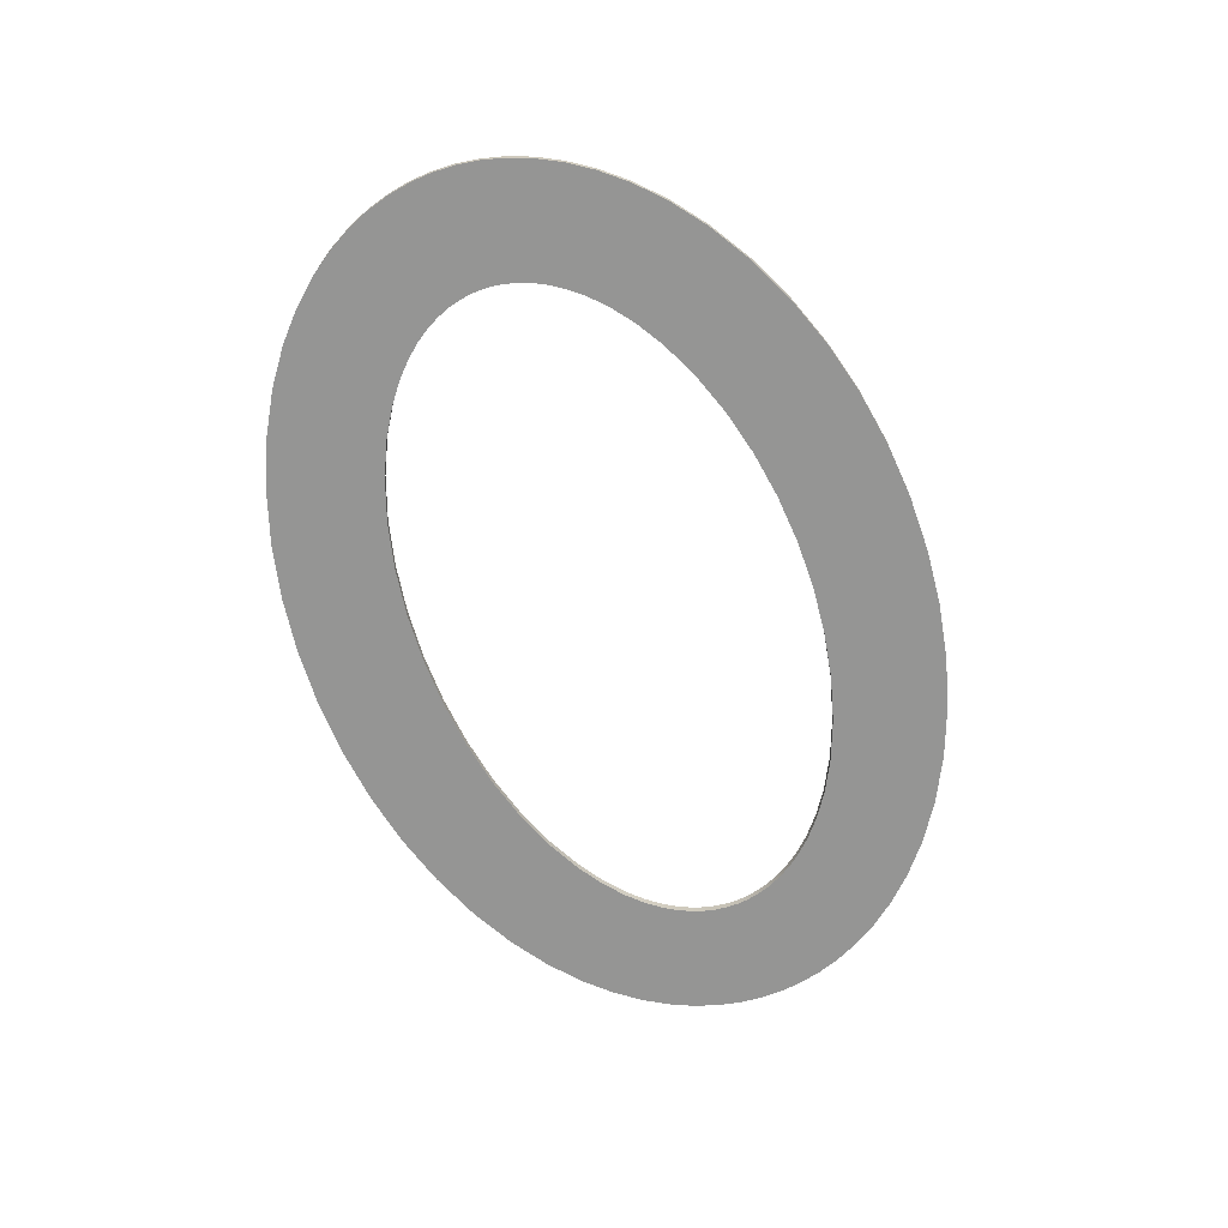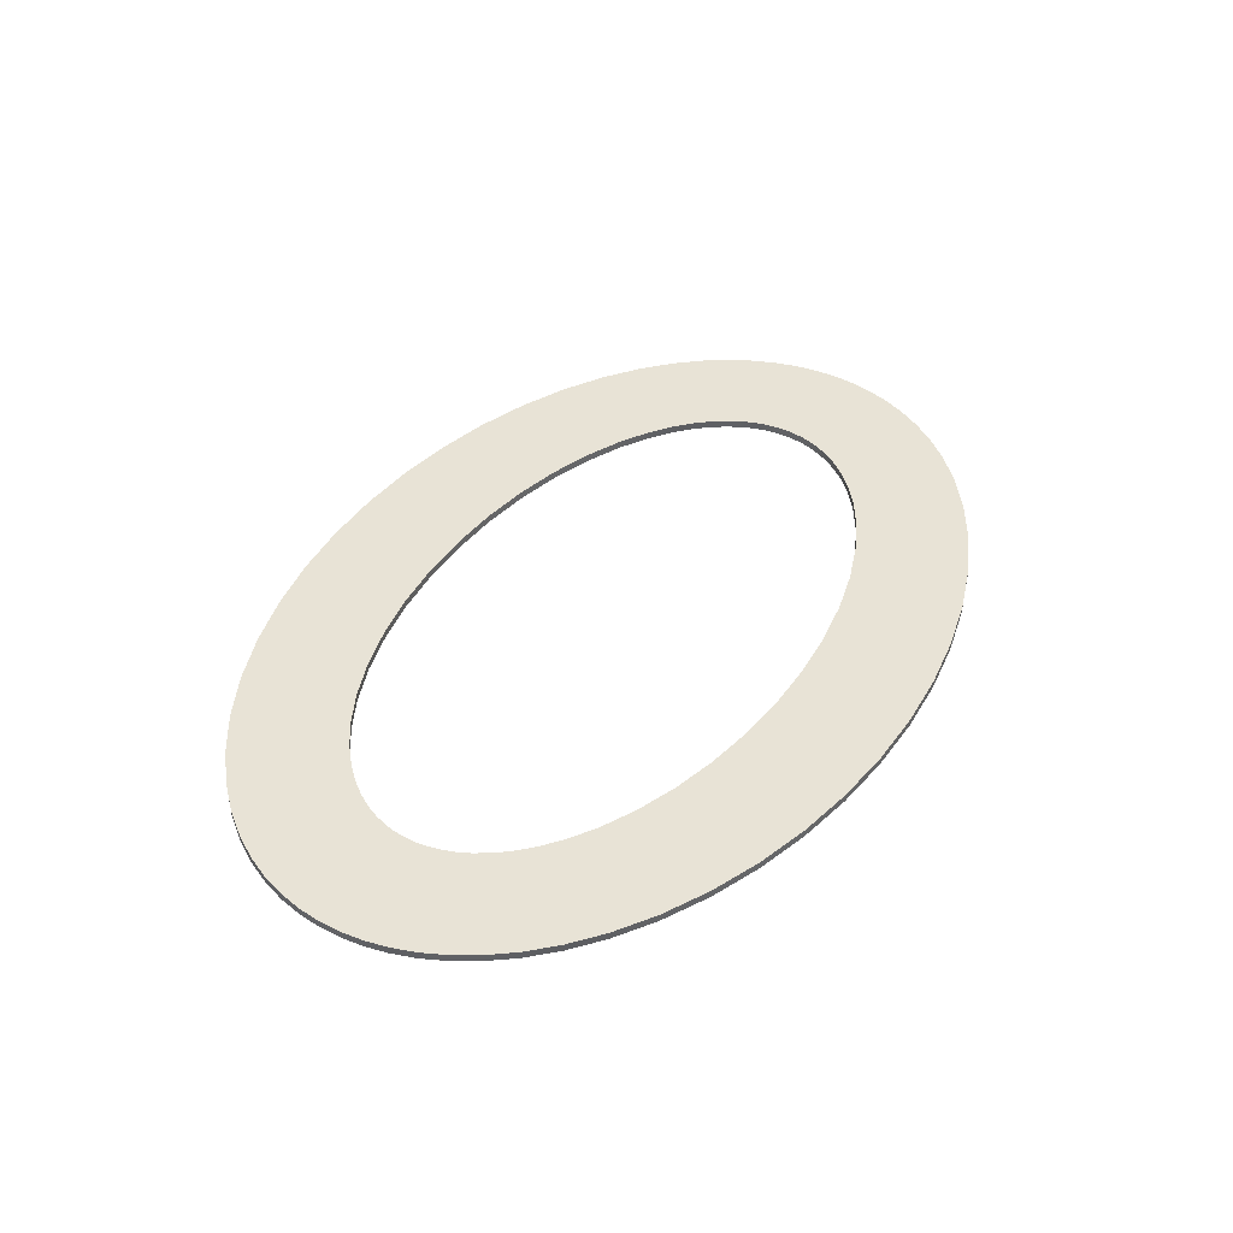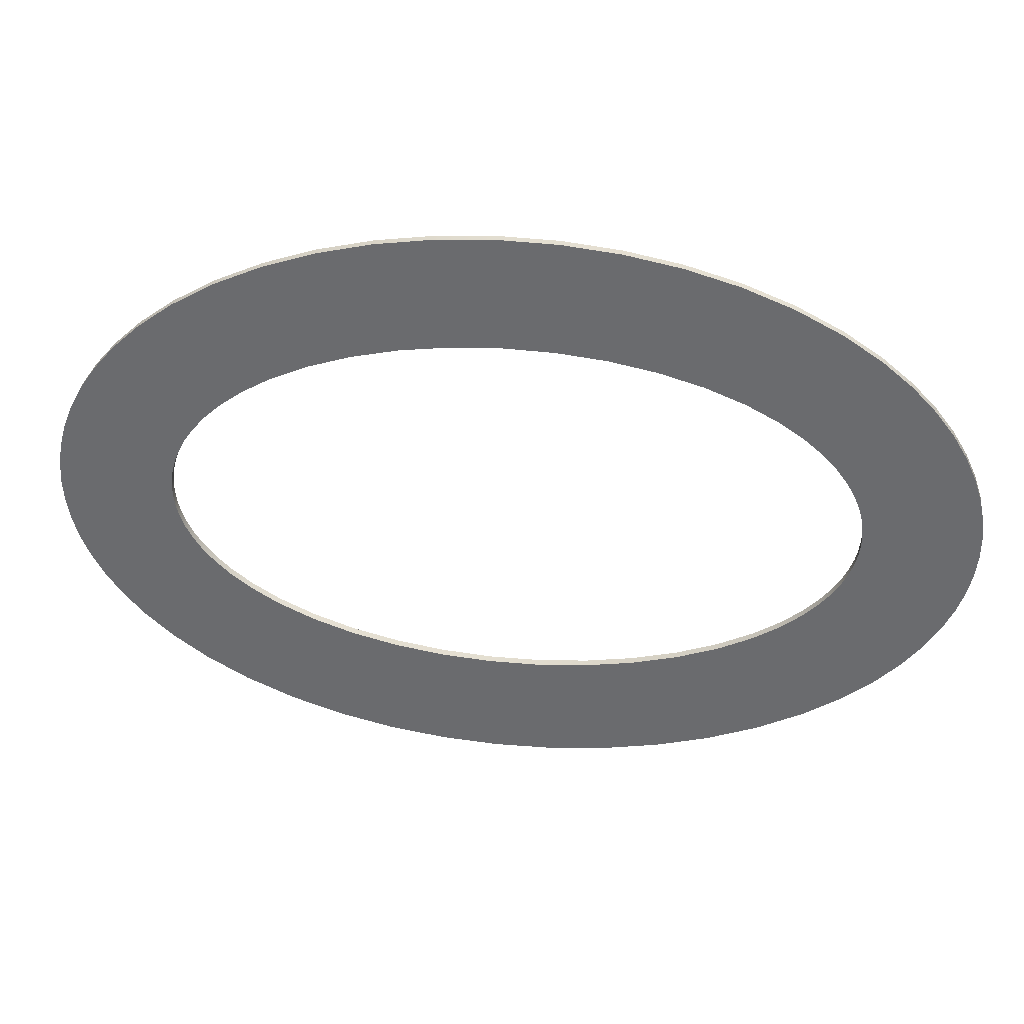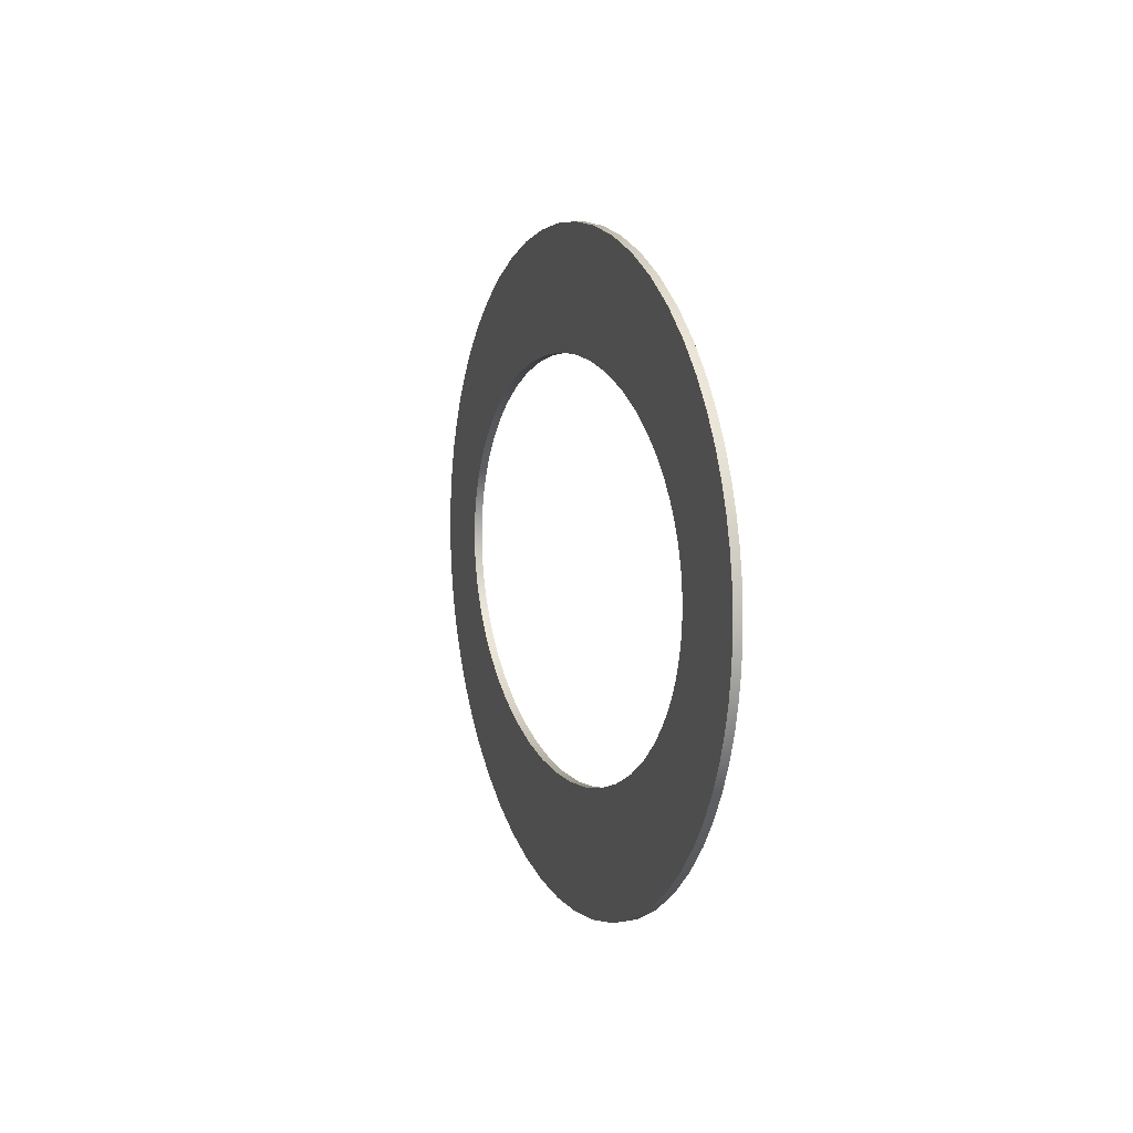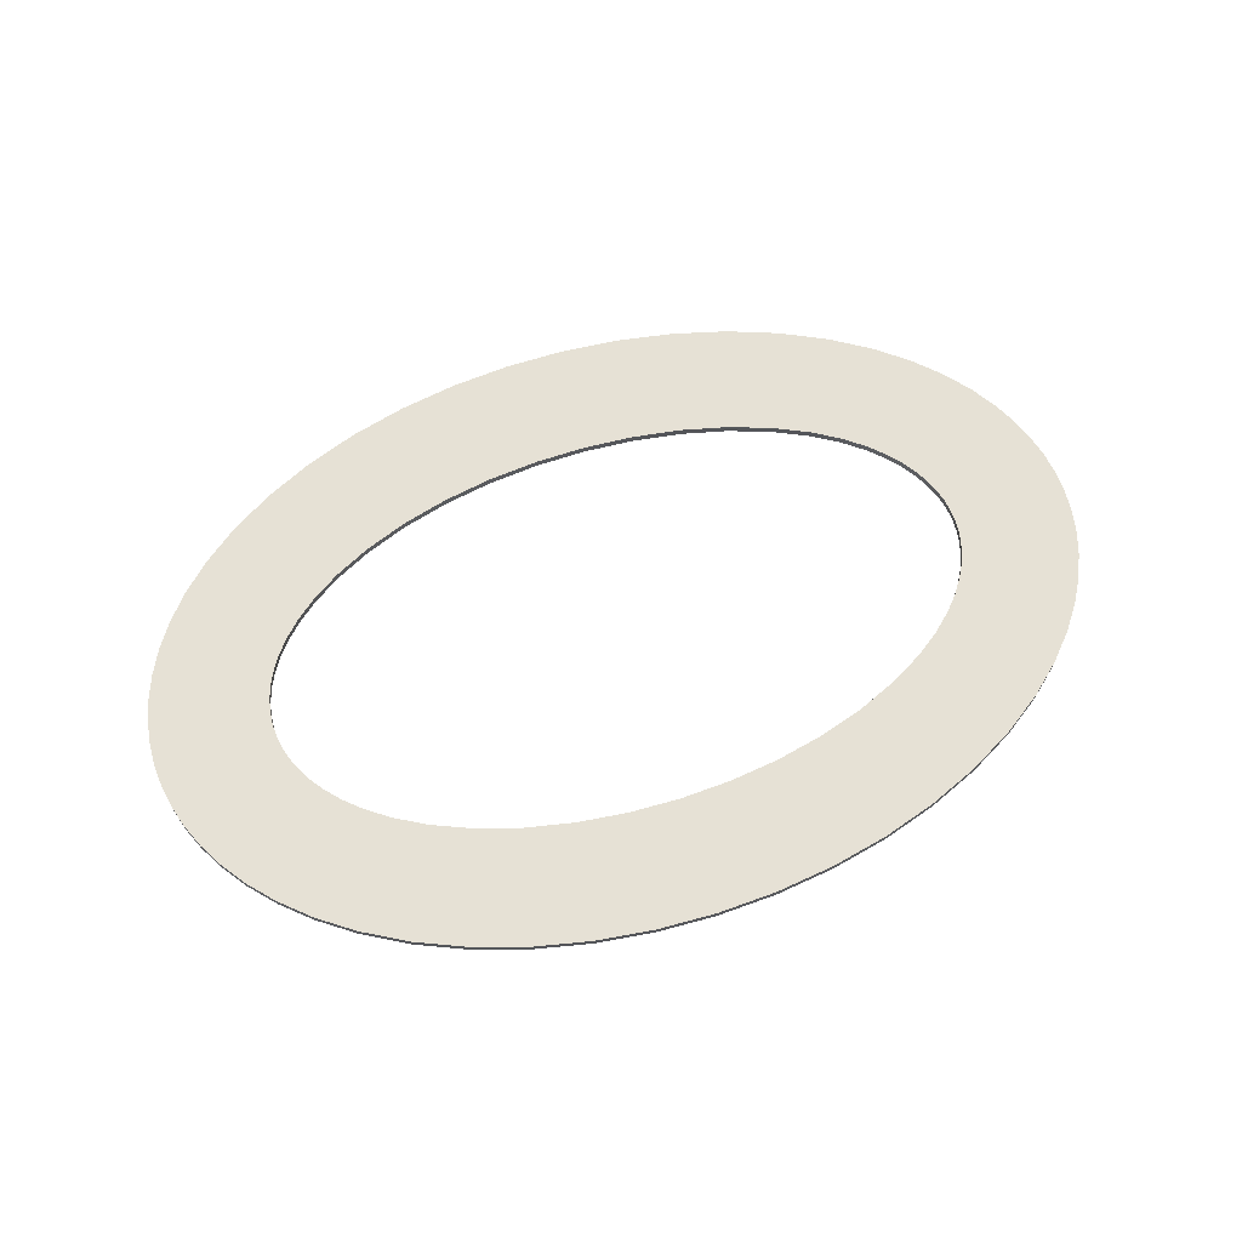
<metadata>
{"format":"obj","ext":"obj","renderer":"f3d","projection":"perspective","resolution":1024,"background":"white","views":[{"elev":-67.4,"azim":110.9,"up":"+Z"},{"elev":41.8,"azim":-58.4,"up":"+Z"},{"elev":35.7,"azim":-173.0,"up":"+Y"},{"elev":5.5,"azim":-105.4,"up":"+Y"},{"elev":64.5,"azim":160.9,"up":"+Z"}]}
</metadata>
<code>
g Part 1
v 0.04492 0.001518 0.001
v 0.04492 0.001518 0
v 0.045 0 0
v 0.04466 0.003056 0.001
v 0.04466 0.003056 0
v 0.04422 0.004633 0.001
v 0.04422 0.004633 0
v 0.04356 0.00627 0.001
v 0.04356 0.00627 0
v 0.04264 0.007986 0.001
v 0.04264 0.007986 0
v 0.0414 0.009804 0.001
v 0.0414 0.009804 0
v 0.03973 0.01174 0.001
v 0.03973 0.01174 0
v 0.03752 0.0138 0.001
v 0.03752 0.0138 0
v 0.0346 0.01598 0.001
v 0.0346 0.01598 0
v 0.03077 0.01824 0.001
v 0.03077 0.01824 0
v 0.02581 0.02048 0.001
v 0.02581 0.02048 0
v 0.02016 0.02235 0.001
v 0.02016 0.02235 0
v 0.01409 0.02374 0.001
v 0.01409 0.02374 0
v 0.007721 0.02463 0.001
v 0.007721 0.02463 0
v 0.001185 0.02499 0.001
v 0.001185 0.02499 0
v -0.005376 0.02482 0.001
v -0.005376 0.02482 0
v -0.01182 0.02412 0.001
v -0.01182 0.02412 0
v -0.01802 0.02291 0.001
v -0.01802 0.02291 0
v -0.02383 0.02121 0.001
v -0.02383 0.02121 0
v -0.02913 0.01905 0.001
v -0.02913 0.01905 0
v -0.03335 0.01679 0.001
v -0.03335 0.01679 0
v -0.03657 0.01457 0.001
v -0.03657 0.01457 0
v -0.03901 0.01246 0.001
v -0.03901 0.01246 0
v -0.04085 0.01048 0.001
v -0.04085 0.01048 0
v -0.04224 0.008625 0.001
v -0.04224 0.008625 0
v -0.04327 0.006874 0.001
v -0.04327 0.006874 0
v -0.04401 0.005211 0.001
v -0.04401 0.005211 0
v -0.04453 0.003615 0.001
v -0.04453 0.003615 0
v -0.04485 0.002066 0.001
v -0.04485 0.002066 0
v -0.04499 0.000543 0.001
v -0.04499 0.000543 0
v -0.04497 -0.0009731 0.001
v -0.04497 -0.0009731 0
v -0.04477 -0.002502 0.001
v -0.04477 -0.002502 0
v -0.0444 -0.004062 0.001
v -0.0444 -0.004062 0
v -0.04383 -0.005675 0.001
v -0.04383 -0.005675 0
v -0.04301 -0.007361 0.001
v -0.04301 -0.007361 0
v -0.04188 -0.00914 0.001
v -0.04188 -0.00914 0
v -0.04038 -0.01103 0.001
v -0.04038 -0.01103 0
v -0.03839 -0.01305 0.001
v -0.03839 -0.01305 0
v -0.03574 -0.01519 0.001
v -0.03574 -0.01519 0
v -0.03226 -0.01743 0.001
v -0.03226 -0.01743 0
v -0.02773 -0.01969 0.001
v -0.02773 -0.01969 0
v -0.02227 -0.02172 0.001
v -0.02227 -0.02172 0
v -0.01634 -0.02329 0.001
v -0.01634 -0.02329 0
v -0.01006 -0.02437 0.001
v -0.01006 -0.02437 0
v -0.003572 -0.02492 0.001
v -0.003572 -0.02492 0
v 0.002996 -0.02494 0.001
v 0.002996 -0.02494 0
v 0.0095 -0.02444 0.001
v 0.0095 -0.02444 0
v 0.0158 -0.02341 0.001
v 0.0158 -0.02341 0
v 0.02177 -0.02188 0.001
v 0.02177 -0.02188 0
v 0.02727 -0.01989 0.001
v 0.02727 -0.01989 0
v 0.03191 -0.01763 0.001
v 0.03191 -0.01763 0
v 0.03547 -0.01538 0.001
v 0.03547 -0.01538 0
v 0.03818 -0.01323 0.001
v 0.03818 -0.01323 0
v 0.04023 -0.0112 0.001
v 0.04023 -0.0112 0
v 0.04177 -0.009302 0.001
v 0.04177 -0.009302 0
v 0.04292 -0.007513 0.001
v 0.04292 -0.007513 0
v 0.04376 -0.00582 0.001
v 0.04376 -0.00582 0
v 0.04436 -0.004202 0.001
v 0.04436 -0.004202 0
v 0.04475 -0.002638 0.001
v 0.04475 -0.002638 0
v 0.04496 -0.001107 0.001
v 0.04496 -0.001107 0
v 0.045 0 0.001
v 0.001823 0.03998 0.001
v -0.005758 0.03982 0.001
v -0.01325 0.03901 0.001
v 0.009376 0.03951 0.001
v 0.002129 -0.03997 0.001
v 0.009678 -0.03948 0.001
v -0.02053 0.03759 0.001
v -0.005454 -0.03983 0.001
v 0.02391 0.03669 0.001
v 0.01678 0.0384 0.001
v 0.01707 -0.03835 0.001
v -0.02748 0.03556 0.001
v -0.01295 -0.03906 0.001
v 0.03066 0.03438 0.001
v 0.02419 -0.0366 0.001
v -0.03399 0.03296 0.001
v -0.02024 -0.03766 0.001
v 0.03693 0.03153 0.001
v 0.03093 -0.03428 0.001
v -0.03995 0.02984 0.001
v -0.0272 -0.03565 0.001
v 0.04247 0.02825 0.001
v 0.03717 -0.0314 0.001
v -0.04494 0.0265 0.001
v -0.03373 -0.03308 0.001
v 0.04698 0.02488 0.001
v 0.04267 -0.02812 0.001
v -0.04896 0.02313 0.001
v -0.03972 -0.02998 0.001
v 0.04714 -0.02475 0.001
v -0.05214 0.01979 0.001
v -0.04476 -0.02664 0.001
v 0.05058 0.02152 0.001
v 0.0507 -0.02139 0.001
v -0.05464 0.01653 0.001
v -0.04881 -0.02327 0.001
v 0.05342 0.01822 0.001
v 0.05351 -0.01809 0.001
v -0.05655 0.01336 0.001
v -0.05203 -0.01993 0.001
v 0.05562 0.015 0.001
v 0.0557 -0.01488 0.001
v -0.05798 0.01028 0.001
v -0.05455 -0.01666 0.001
v 0.0573 0.01187 0.001
v -0.05996 0.001395 0.001
v -0.05996 -0.001515 0.001
v 0.05735 -0.01175 0.001
v -0.059 0.00727 0.001
v -0.05963 -0.004437 0.001
v -0.05648 -0.01349 0.001
v 0.05984 0.002913 0.001
v 0.05936 0.005848 0.001
v 0.05852 0.008829 0.001
v -0.05965 0.004316 0.001
v 0.05856 -0.00871 0.001
v 0.05985 -0.002797 0.001
v 0.06 0 0.001
v -0.05897 -0.007393 0.001
v -0.05793 -0.01041 0.001
v 0.05938 -0.005732 0.001
v 0.05985 -0.002797 0
v 0.06 0 0
v 0.05938 -0.005732 0
v 0.05856 -0.00871 0
v 0.05735 -0.01175 0
v 0.0557 -0.01488 0
v 0.05351 -0.01809 0
v 0.0507 -0.02139 0
v 0.04714 -0.02475 0
v 0.04267 -0.02812 0
v 0.03717 -0.0314 0
v 0.03093 -0.03428 0
v 0.02419 -0.0366 0
v 0.01707 -0.03835 0
v 0.009678 -0.03948 0
v 0.002129 -0.03997 0
v -0.005454 -0.03983 0
v -0.01295 -0.03906 0
v -0.02024 -0.03766 0
v -0.0272 -0.03565 0
v -0.03373 -0.03308 0
v -0.03972 -0.02998 0
v -0.04476 -0.02664 0
v -0.04881 -0.02327 0
v -0.05203 -0.01993 0
v -0.05455 -0.01666 0
v -0.05648 -0.01349 0
v -0.05793 -0.01041 0
v -0.05897 -0.007393 0
v -0.05963 -0.004437 0
v -0.05996 -0.001515 0
v -0.05996 0.001395 0
v -0.05965 0.004316 0
v -0.059 0.00727 0
v -0.05798 0.01028 0
v -0.05655 0.01336 0
v -0.05464 0.01653 0
v -0.05214 0.01979 0
v -0.04896 0.02313 0
v -0.04494 0.0265 0
v -0.03995 0.02984 0
v -0.03399 0.03296 0
v -0.02748 0.03556 0
v -0.02053 0.03759 0
v -0.01325 0.03901 0
v -0.005758 0.03982 0
v 0.001823 0.03998 0
v 0.009376 0.03951 0
v 0.01678 0.0384 0
v 0.02391 0.03669 0
v 0.03066 0.03438 0
v 0.03693 0.03153 0
v 0.04247 0.02825 0
v 0.04698 0.02488 0
v 0.05058 0.02152 0
v 0.05342 0.01822 0
v 0.05562 0.015 0
v 0.0573 0.01187 0
v 0.05852 0.008829 0
v 0.05936 0.005848 0
v 0.05984 0.002913 0
o mesh0
f 1 2 3
f 4 5 2
f 6 7 5
f 8 9 7
f 10 11 9
f 12 13 11
f 14 15 13
f 16 17 15
f 18 19 17
f 20 21 19
f 22 23 21
f 24 25 23
f 26 27 25
f 28 29 27
f 30 31 29
f 32 33 31
f 34 35 33
f 36 37 35
f 38 39 37
f 40 41 39
f 42 43 41
f 44 45 43
f 46 47 45
f 48 49 47
f 50 51 49
f 52 53 51
f 54 55 53
f 56 57 55
f 58 59 57
f 60 61 59
f 62 63 61
f 64 65 63
f 66 67 65
f 68 69 67
f 70 71 69
f 72 73 71
f 74 75 73
f 76 77 75
f 78 79 77
f 80 81 79
f 82 83 81
f 84 85 83
f 86 87 85
f 88 89 87
f 90 91 89
f 92 93 91
f 94 95 93
f 96 97 95
f 98 99 97
f 100 101 99
f 102 103 101
f 104 105 103
f 106 107 105
f 108 109 107
f 110 111 109
f 112 113 111
f 114 115 113
f 116 117 115
f 118 119 117
f 120 121 119
f 122 3 121
f 121 120 122
f 119 118 120
f 117 116 118
f 115 114 116
f 113 112 114
f 111 110 112
f 109 108 110
f 107 106 108
f 105 104 106
f 103 102 104
f 101 100 102
f 99 98 100
f 97 96 98
f 95 94 96
f 93 92 94
f 91 90 92
f 89 88 90
f 87 86 88
f 85 84 86
f 83 82 84
f 81 80 82
f 79 78 80
f 77 76 78
f 75 74 76
f 73 72 74
f 71 70 72
f 69 68 70
f 67 66 68
f 65 64 66
f 63 62 64
f 61 60 62
f 59 58 60
f 57 56 58
f 55 54 56
f 53 52 54
f 51 50 52
f 49 48 50
f 47 46 48
f 45 44 46
f 43 42 44
f 41 40 42
f 39 38 40
f 37 36 38
f 35 34 36
f 33 32 34
f 31 30 32
f 29 28 30
f 27 26 28
f 25 24 26
f 23 22 24
f 21 20 22
f 19 18 20
f 17 16 18
f 15 14 16
f 13 12 14
f 11 10 12
f 9 8 10
f 7 6 8
f 5 4 6
f 2 1 4
f 3 122 1
o mesh1
f 123 30 28
f 124 32 30
f 30 123 124
f 125 34 32
f 126 28 26
f 32 124 125
f 127 92 90
f 128 94 92
f 28 126 123
f 129 36 34
f 130 90 88
f 92 127 128
f 131 132 26
f 34 125 129
f 90 130 127
f 133 96 94
f 26 132 126
f 134 38 36
f 135 88 86
f 94 128 133
f 136 131 24
f 36 129 134
f 88 135 130
f 137 98 96
f 26 24 131
f 138 40 38
f 139 86 84
f 96 133 137
f 140 136 22
f 38 134 138
f 86 139 135
f 141 100 98
f 24 22 136
f 142 42 40
f 143 84 82
f 98 137 141
f 144 140 20
f 40 138 142
f 84 143 139
f 145 102 100
f 22 20 140
f 146 44 42
f 147 82 80
f 100 141 145
f 148 144 18
f 42 142 146
f 82 147 143
f 149 104 102
f 20 18 144
f 150 46 44
f 151 80 78
f 102 145 149
f 148 16 14
f 44 146 150
f 80 151 147
f 152 106 104
f 18 16 148
f 153 48 46
f 154 78 76
f 104 149 152
f 155 14 12
f 46 150 153
f 78 154 151
f 156 108 106
f 14 155 148
f 153 157 50
f 158 76 74
f 106 152 156
f 159 12 10
f 50 48 153
f 76 158 154
f 160 110 108
f 12 159 155
f 157 161 52
f 162 74 72
f 108 156 160
f 163 10 8
f 52 50 157
f 74 162 158
f 164 112 110
f 10 163 159
f 161 165 54
f 166 72 70
f 110 160 164
f 167 8 6
f 54 52 161
f 168 60 58
f 169 62 60
f 72 166 162
f 170 114 112
f 8 167 163
f 165 171 56
f 60 168 169
f 172 64 62
f 173 70 68
f 112 164 170
f 174 1 122
f 175 4 1
f 176 6 4
f 56 54 165
f 171 177 58
f 62 169 172
f 70 173 166
f 178 116 114
f 179 120 118
f 180 122 120
f 1 174 175
f 6 176 167
f 58 177 168
f 181 66 64
f 182 68 66
f 114 170 178
f 183 118 116
f 120 179 180
f 4 175 176
f 64 172 181
f 68 182 173
f 118 183 179
f 58 56 171
f 116 178 183
f 66 181 182
f 122 180 174
o mesh2
f 179 184 185
f 183 186 184
f 178 187 186
f 170 188 187
f 164 189 188
f 160 190 189
f 156 191 190
f 152 192 191
f 149 193 192
f 145 194 193
f 141 195 194
f 137 196 195
f 133 197 196
f 128 198 197
f 127 199 198
f 130 200 199
f 135 201 200
f 139 202 201
f 143 203 202
f 147 204 203
f 151 205 204
f 154 206 205
f 158 207 206
f 162 208 207
f 166 209 208
f 173 210 209
f 182 211 210
f 181 212 211
f 172 213 212
f 169 214 213
f 168 215 214
f 177 216 215
f 171 217 216
f 165 218 217
f 161 219 218
f 157 220 219
f 153 221 220
f 150 222 221
f 146 223 222
f 142 224 223
f 138 225 224
f 134 226 225
f 129 227 226
f 125 228 227
f 124 229 228
f 123 230 229
f 126 231 230
f 132 232 231
f 131 233 232
f 136 234 233
f 140 235 234
f 144 236 235
f 148 237 236
f 155 238 237
f 159 239 238
f 163 240 239
f 167 241 240
f 176 242 241
f 175 243 242
f 174 244 243
f 180 185 244
f 244 174 180
f 243 175 174
f 242 176 175
f 241 167 176
f 240 163 167
f 239 159 163
f 238 155 159
f 237 148 155
f 236 144 148
f 235 140 144
f 234 136 140
f 233 131 136
f 232 132 131
f 231 126 132
f 230 123 126
f 229 124 123
f 228 125 124
f 227 129 125
f 226 134 129
f 225 138 134
f 224 142 138
f 223 146 142
f 222 150 146
f 221 153 150
f 220 157 153
f 219 161 157
f 218 165 161
f 217 171 165
f 216 177 171
f 215 168 177
f 214 169 168
f 213 172 169
f 212 181 172
f 211 182 181
f 210 173 182
f 209 166 173
f 208 162 166
f 207 158 162
f 206 154 158
f 205 151 154
f 204 147 151
f 203 143 147
f 202 139 143
f 201 135 139
f 200 130 135
f 199 127 130
f 198 128 127
f 197 133 128
f 196 137 133
f 195 141 137
f 194 145 141
f 193 149 145
f 192 152 149
f 191 156 152
f 190 160 156
f 189 164 160
f 188 170 164
f 187 178 170
f 186 183 178
f 184 179 183
f 185 180 179
o mesh3
f 229 230 31
f 230 231 29
f 228 229 33
f 29 31 230
f 31 33 229
f 231 232 27
f 198 199 93
f 199 200 91
f 227 228 35
f 27 29 231
f 91 93 199
f 200 201 89
f 33 35 228
f 233 25 27
f 197 198 95
f 89 91 200
f 226 227 37
f 27 232 233
f 93 95 198
f 201 202 87
f 35 37 227
f 234 23 25
f 196 197 97
f 87 89 201
f 225 226 39
f 25 233 234
f 95 97 197
f 202 203 85
f 37 39 226
f 235 21 23
f 195 196 99
f 85 87 202
f 224 225 41
f 23 234 235
f 97 99 196
f 203 204 83
f 39 41 225
f 236 19 21
f 194 195 101
f 83 85 203
f 223 224 43
f 21 235 236
f 99 101 195
f 204 205 81
f 41 43 224
f 237 17 19
f 193 194 103
f 81 83 204
f 222 223 45
f 19 236 237
f 101 103 194
f 205 206 79
f 43 45 223
f 237 238 15
f 192 193 105
f 79 81 205
f 221 222 47
f 15 17 237
f 103 105 193
f 206 207 77
f 45 47 222
f 238 239 13
f 191 192 107
f 77 79 206
f 221 49 51
f 13 15 238
f 105 107 192
f 207 208 75
f 47 49 221
f 239 240 11
f 190 191 109
f 75 77 207
f 220 51 53
f 11 13 239
f 107 109 191
f 208 209 73
f 51 220 221
f 240 241 9
f 189 190 111
f 73 75 208
f 219 53 55
f 9 11 240
f 244 185 3
f 185 184 121
f 109 111 190
f 209 210 71
f 53 219 220
f 241 242 7
f 121 3 185
f 184 186 119
f 188 189 113
f 71 73 209
f 218 55 57
f 7 9 241
f 243 244 2
f 119 121 184
f 111 113 189
f 210 211 69
f 55 218 219
f 242 243 5
f 3 2 244
f 186 187 117
f 187 188 115
f 69 71 210
f 5 7 242
f 117 119 186
f 113 115 188
f 211 212 67
f 215 216 59
f 217 57 59
f 2 5 243
f 67 69 211
f 213 214 63
f 214 215 61
f 59 216 217
f 115 117 187
f 212 213 65
f 61 63 214
f 57 217 218
f 63 65 213
f 65 67 212
f 59 61 215

</code>
